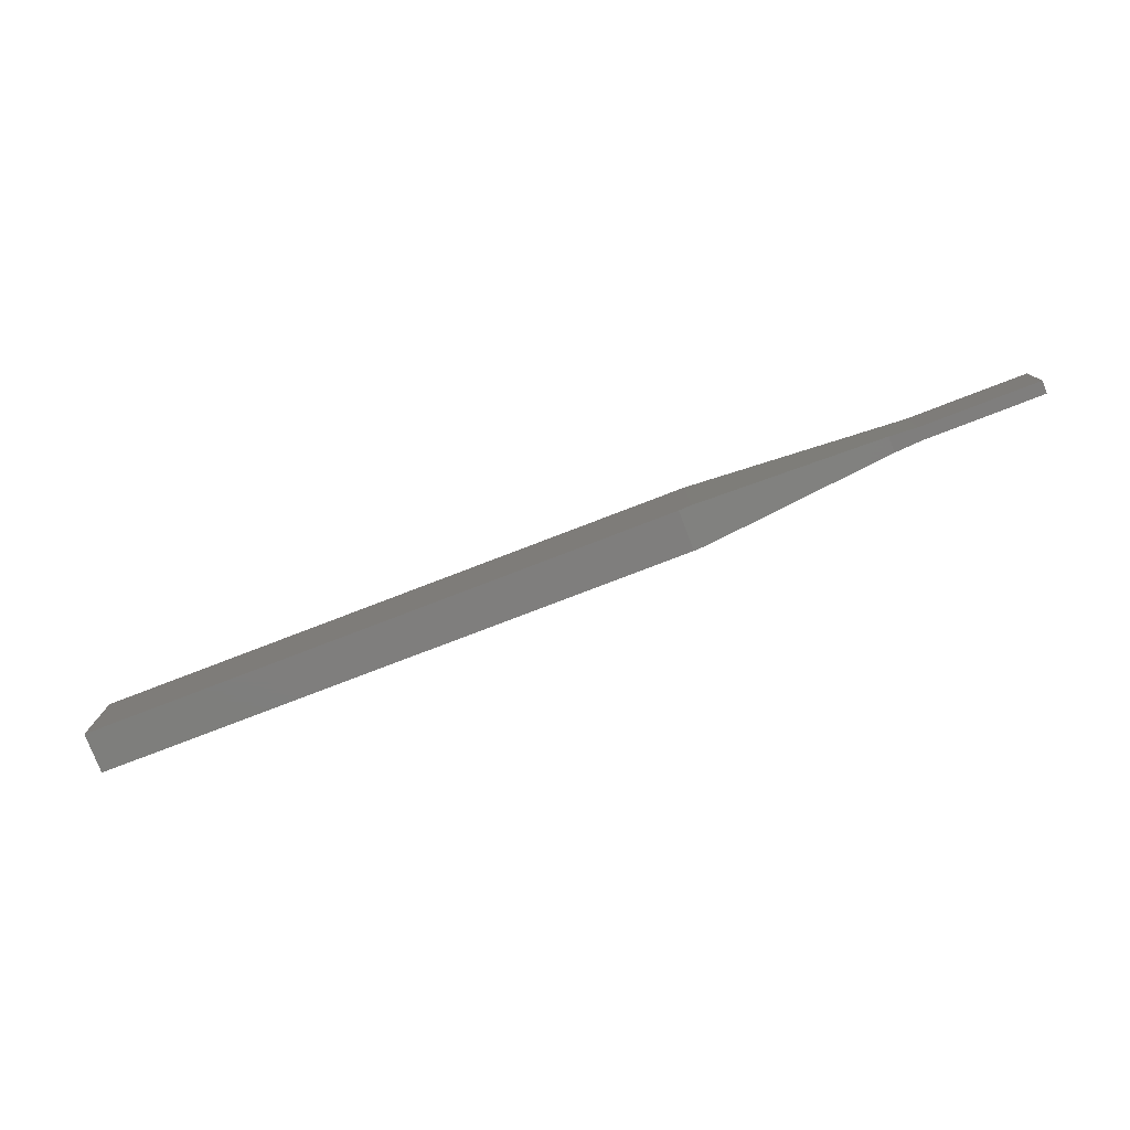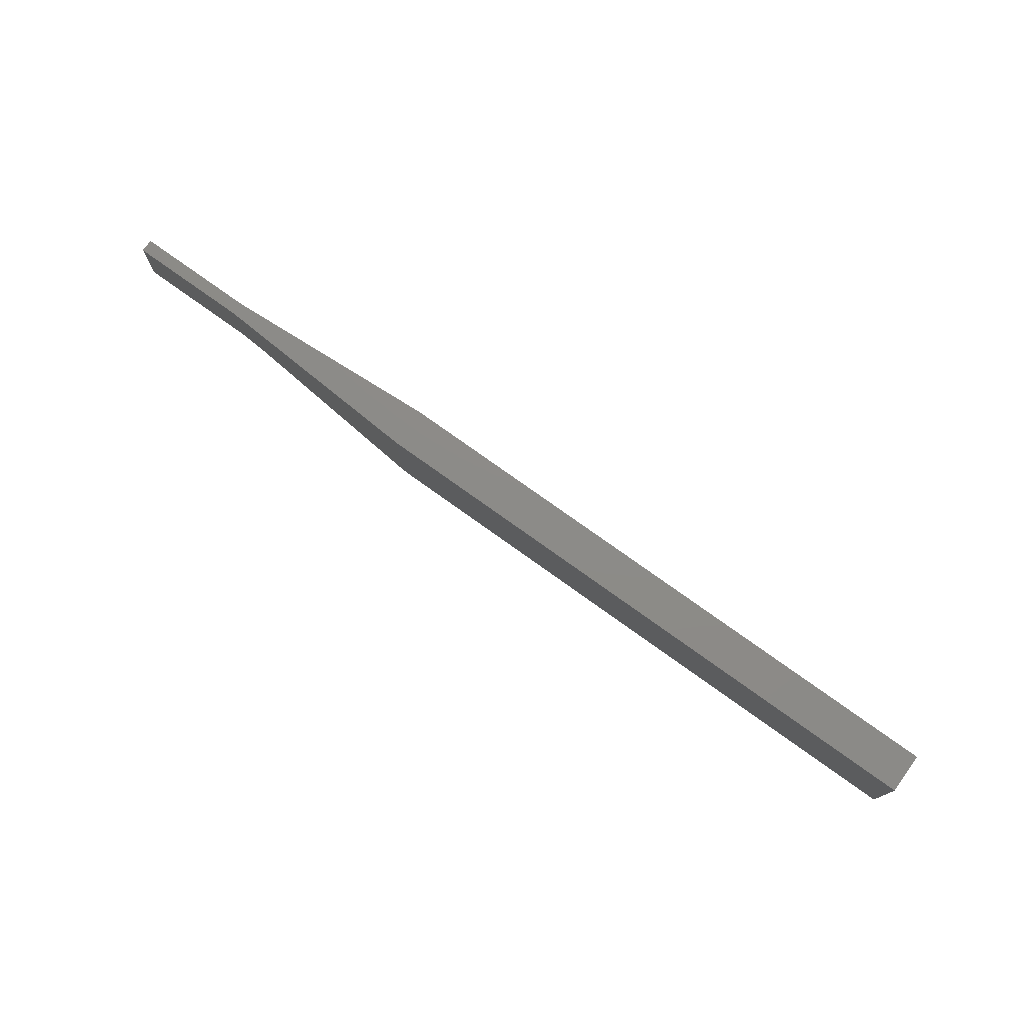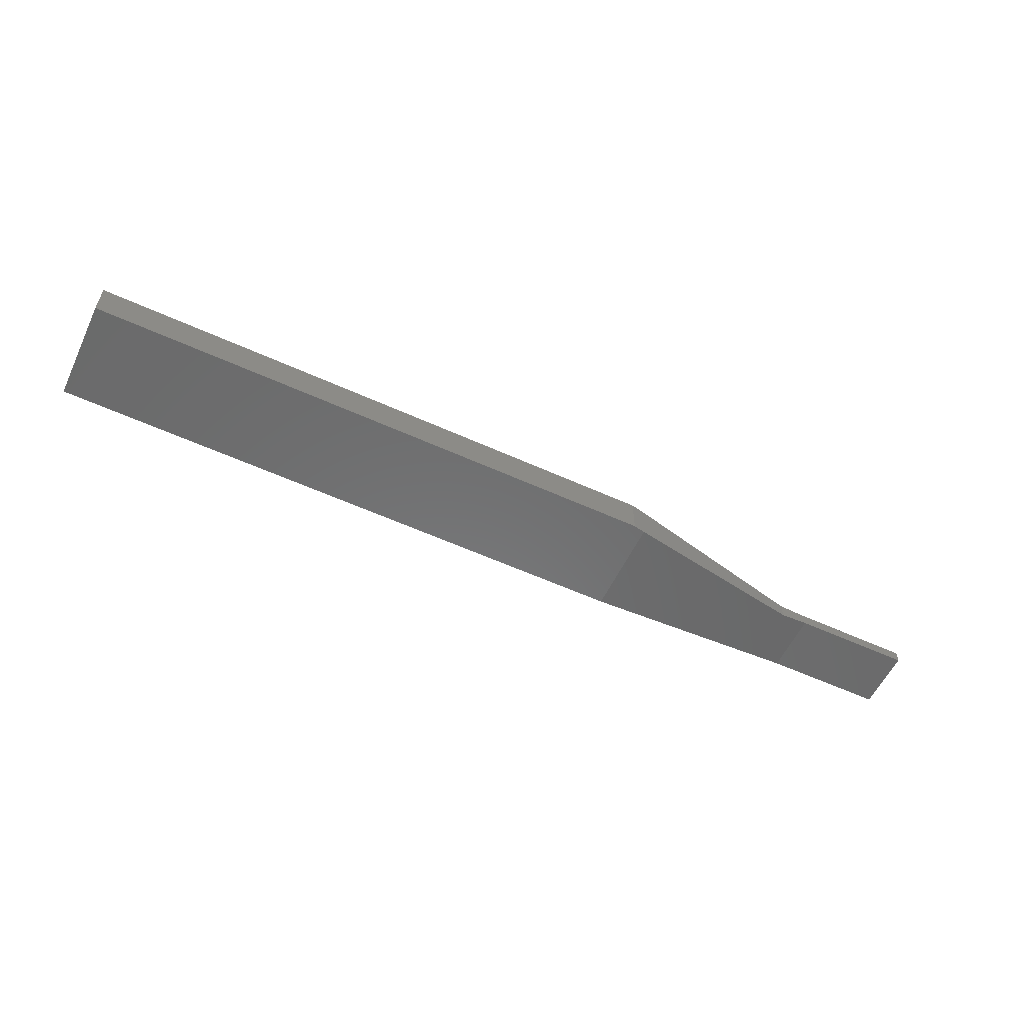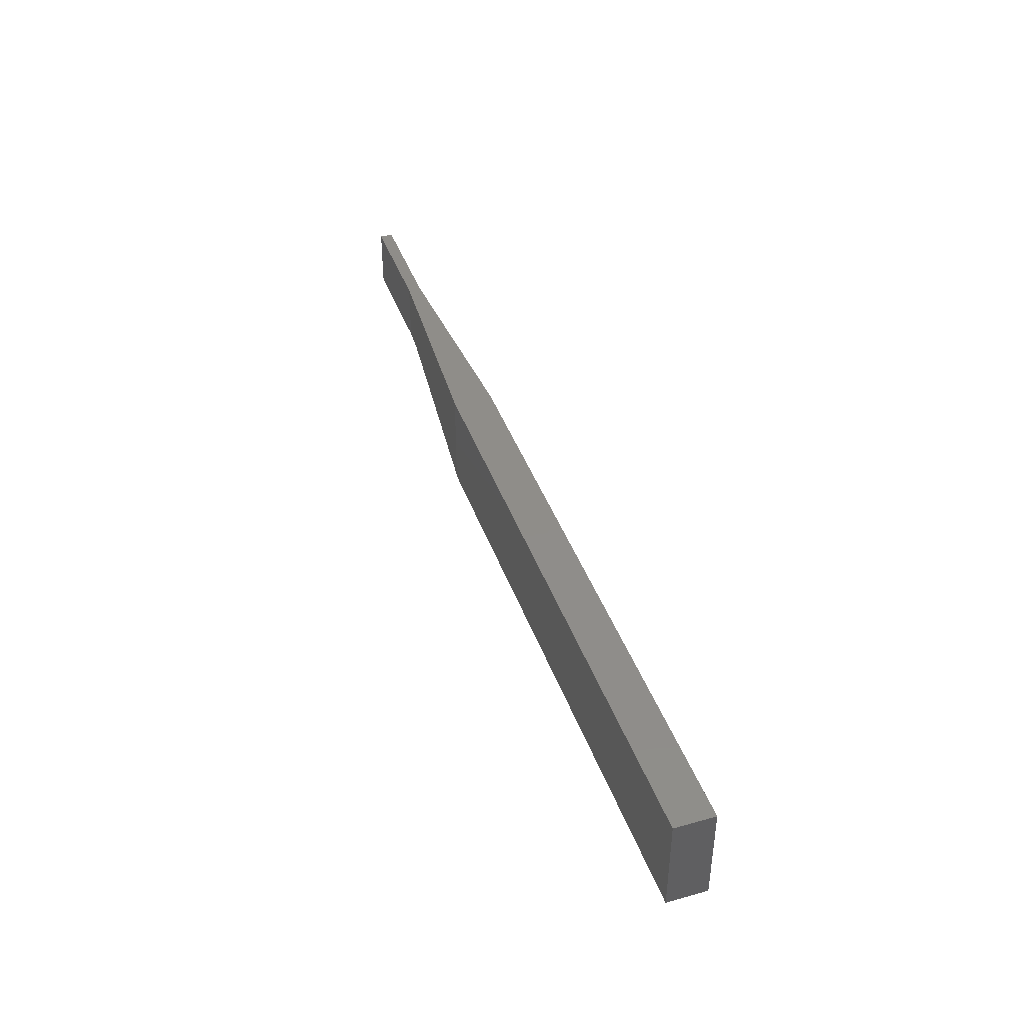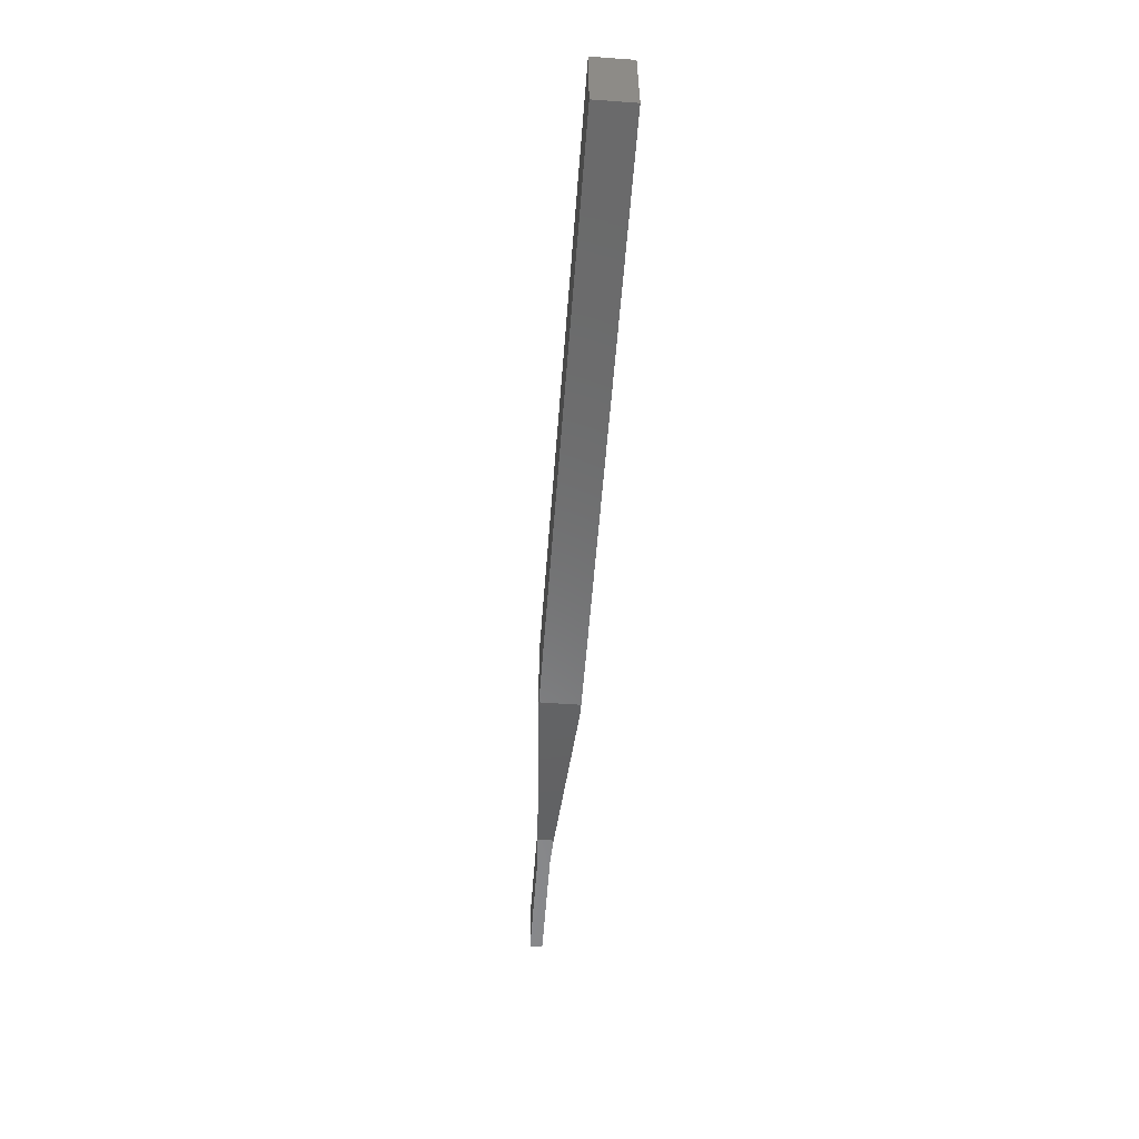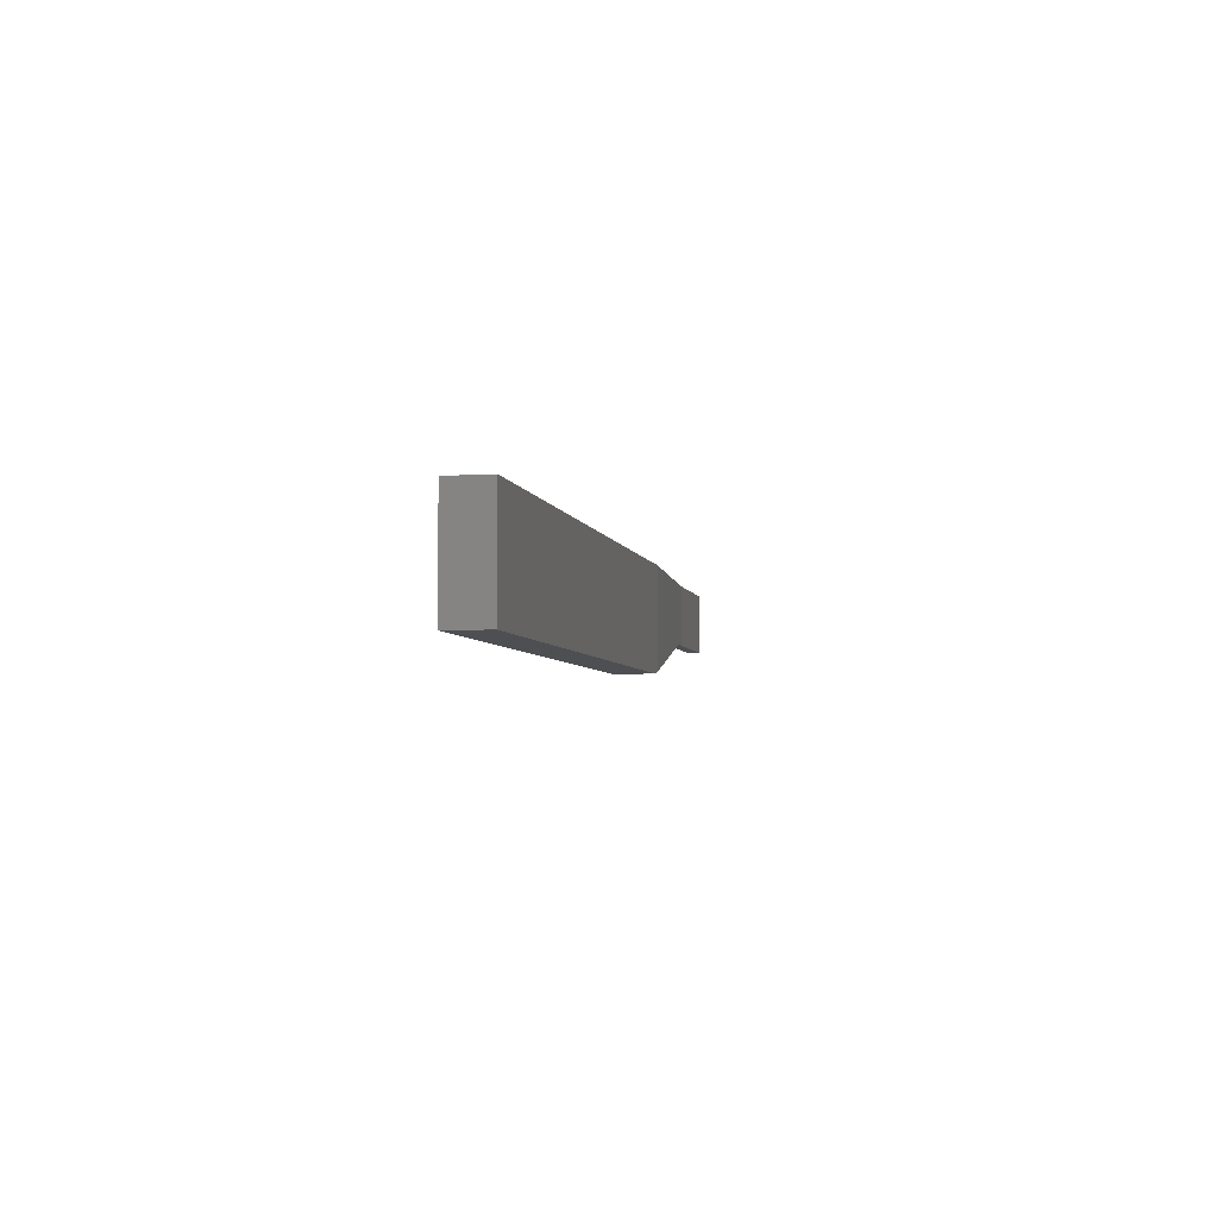
<metadata>
{"format":"stl","ext":"stl","renderer":"f3d","projection":"perspective","resolution":1024,"background":"white","views":[{"elev":-78.3,"azim":-159.0,"up":"+Z"},{"elev":75.9,"azim":35.7,"up":"+Z"},{"elev":-57.2,"azim":154.6,"up":"+Y"},{"elev":41.5,"azim":71.2,"up":"+Z"},{"elev":-56.8,"azim":85.7,"up":"+Z"},{"elev":-4.6,"azim":101.3,"up":"+Z"}]}
</metadata>
<code>
# stl→obj: 20 verts, 36 faces
v 23.5 1 2.54
v 8.5 1 2.54
v 23.5 4.552e-14 2.54
v 3 0.66 2.54
v 3 0.34 2.54
v 1e-06 0.66 2.54
v 1e-06 0.34 2.54
v 8.5 4.552e-14 2.54
v 1e-06 0.66 1
v 1e-06 0.34 1
v 8.8 1 2.22e-16
v 8.8 4.552e-14 2.22e-16
v 8.5 1 0.05882
v 8.5 4.552e-14 0.05882
v 3.7 0.7033 1
v 3.7 0.2967 1
v 3 0.34 1
v 23.5 1 2.22e-16
v 23.5 4.552e-14 2.22e-16
v 3 0.66 1
f 1 2 3
f 3 2 4
f 3 4 5
f 5 4 6
f 5 6 7
f 5 8 3
f 6 9 7
f 7 9 10
f 11 12 13
f 13 12 14
f 13 14 15
f 15 14 16
f 17 16 5
f 5 16 8
f 8 16 14
f 11 18 12
f 12 18 19
f 15 16 20
f 20 16 17
f 20 17 10
f 10 9 20
f 10 17 7
f 7 17 5
f 20 9 4
f 4 9 6
f 8 14 3
f 3 14 19
f 19 14 12
f 3 19 1
f 1 19 18
f 2 1 13
f 13 1 18
f 13 18 11
f 13 15 2
f 2 15 4
f 4 15 20

</code>
